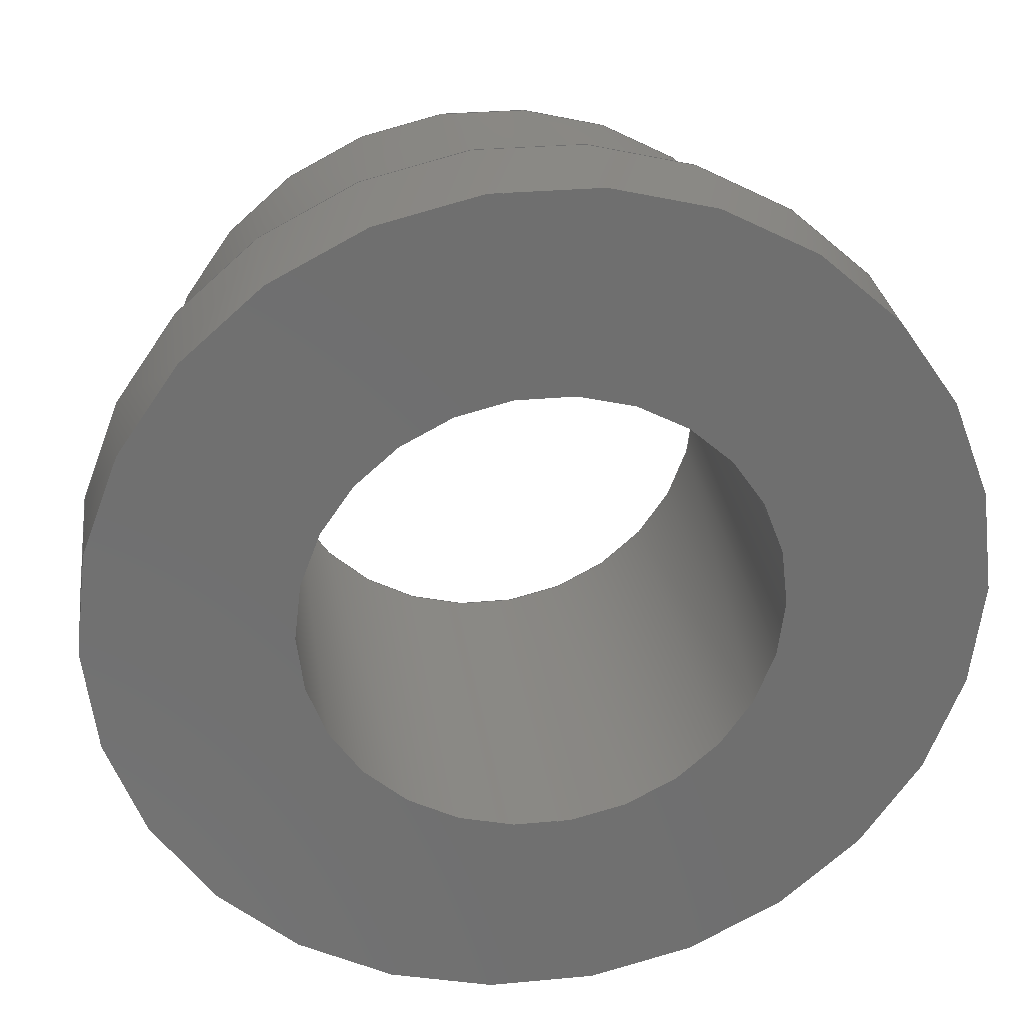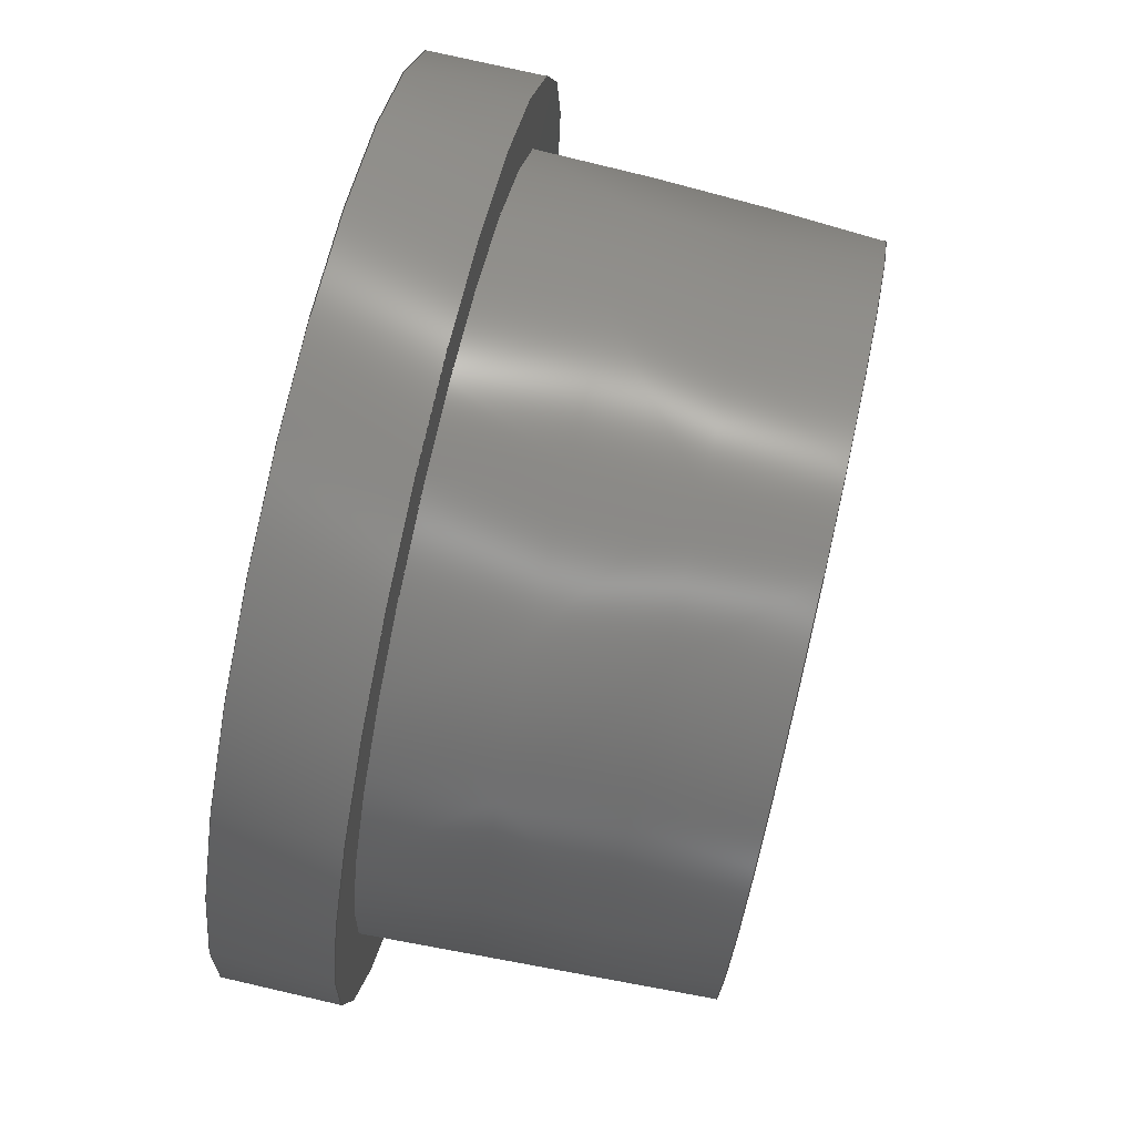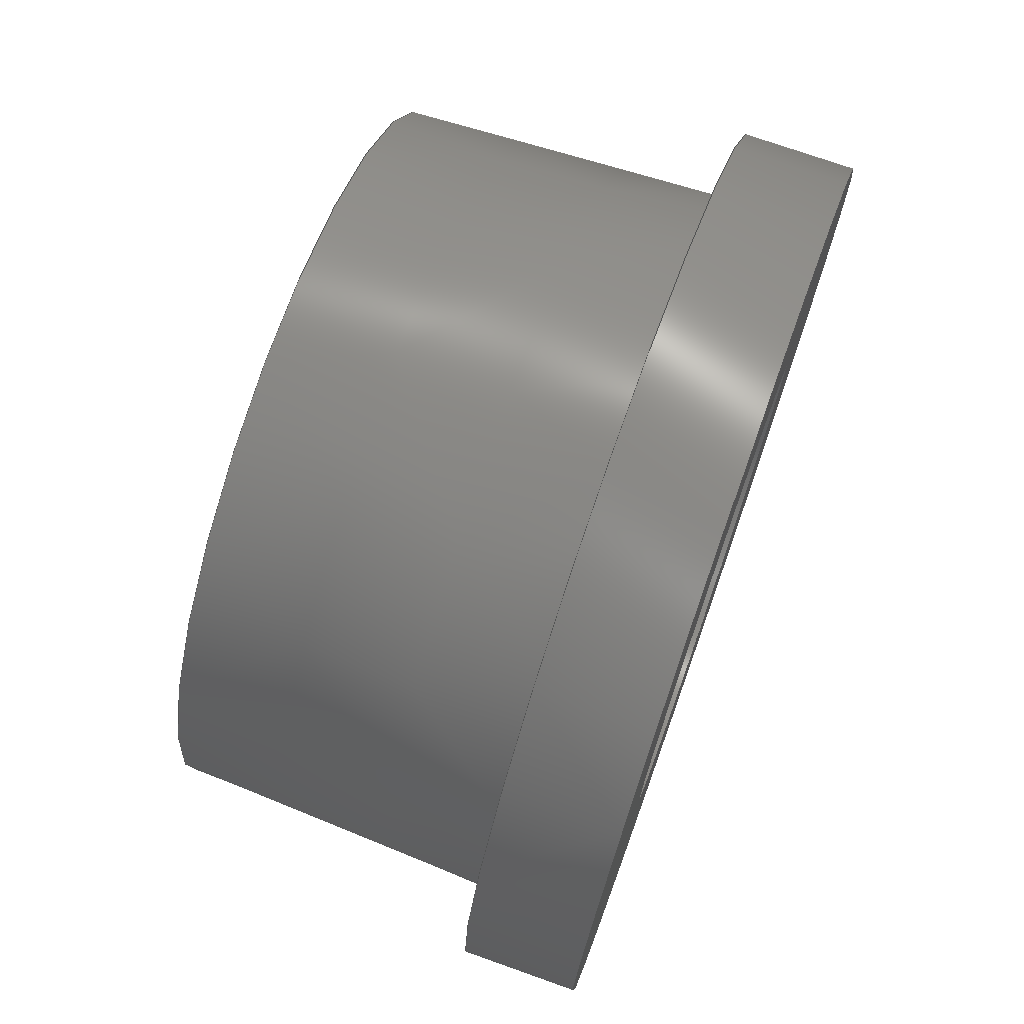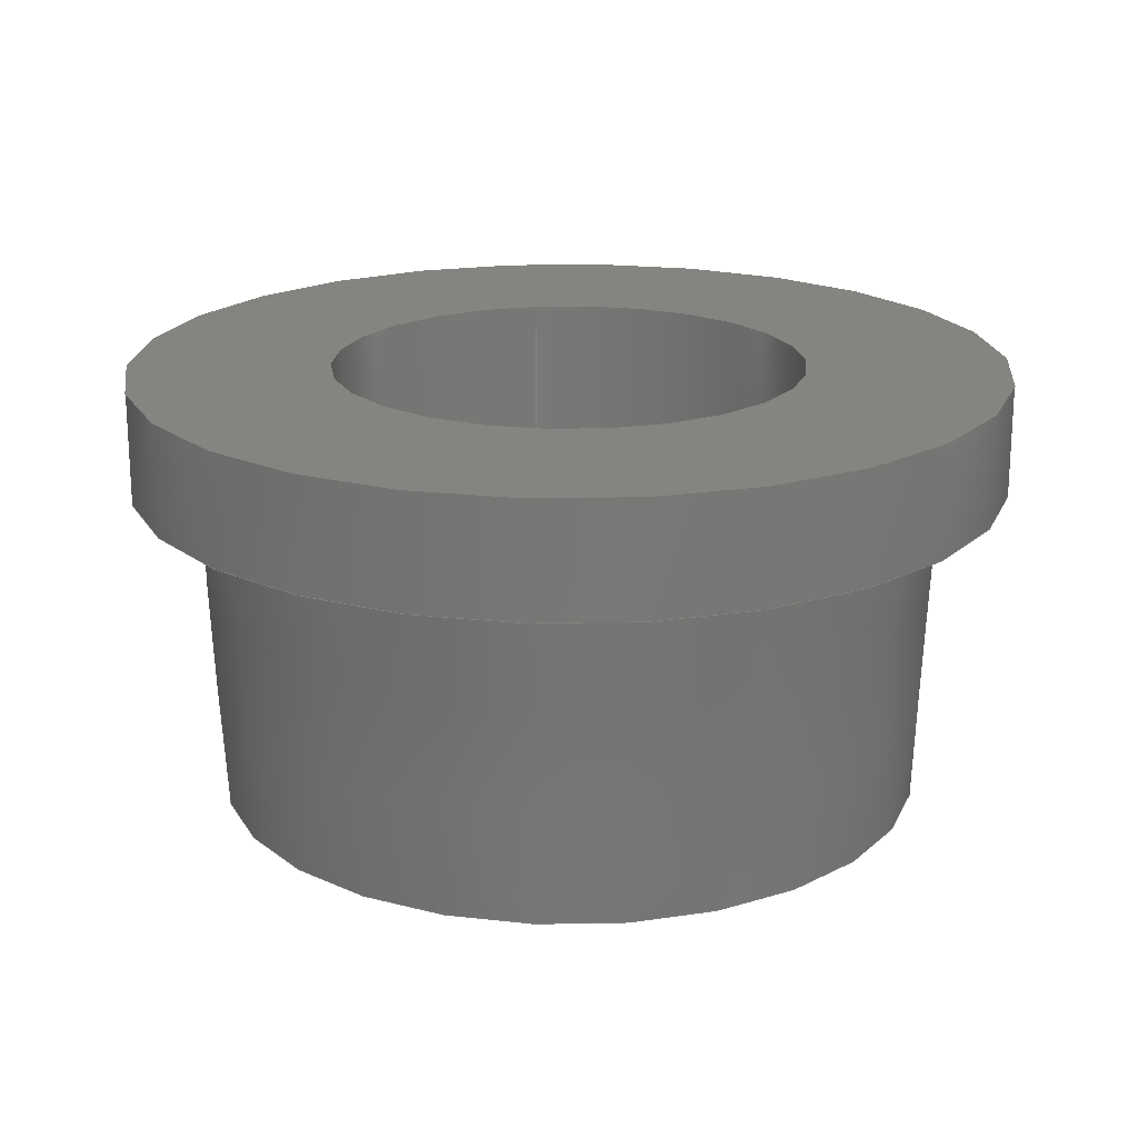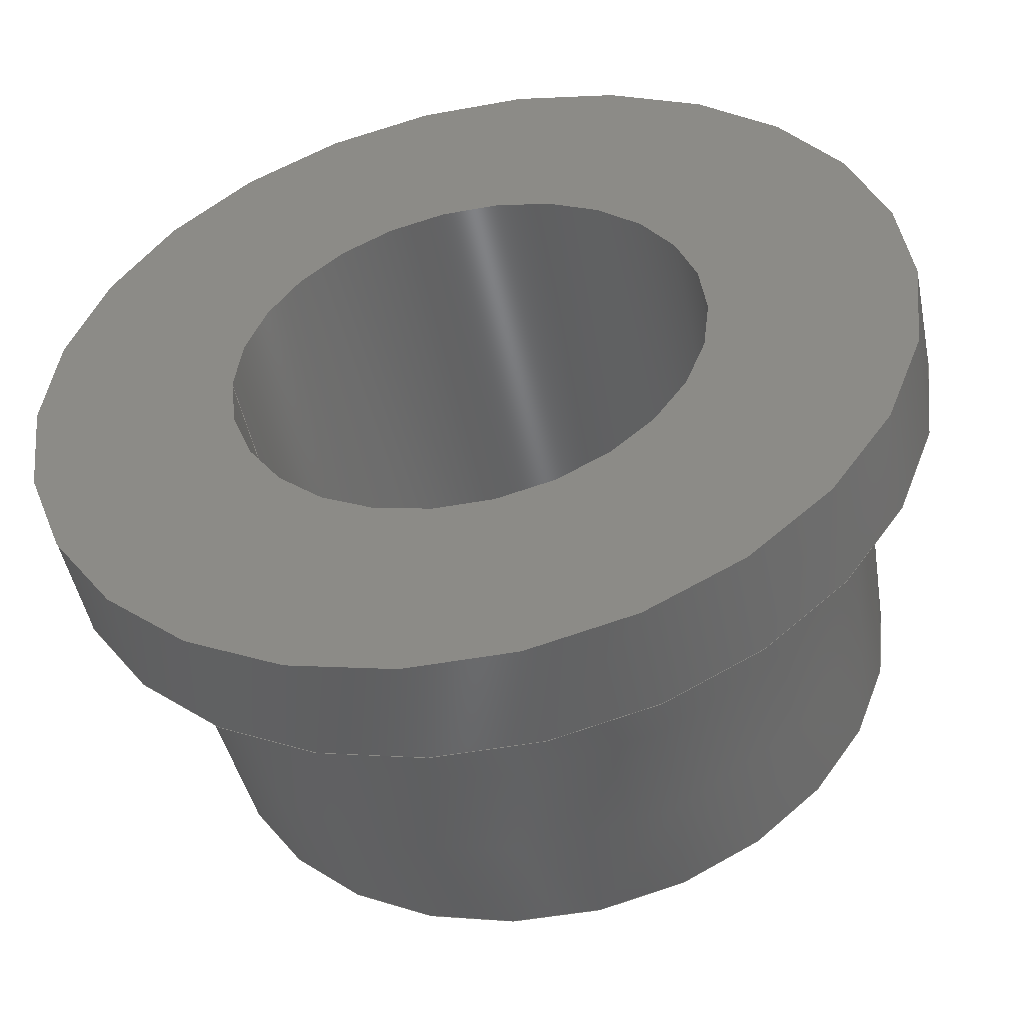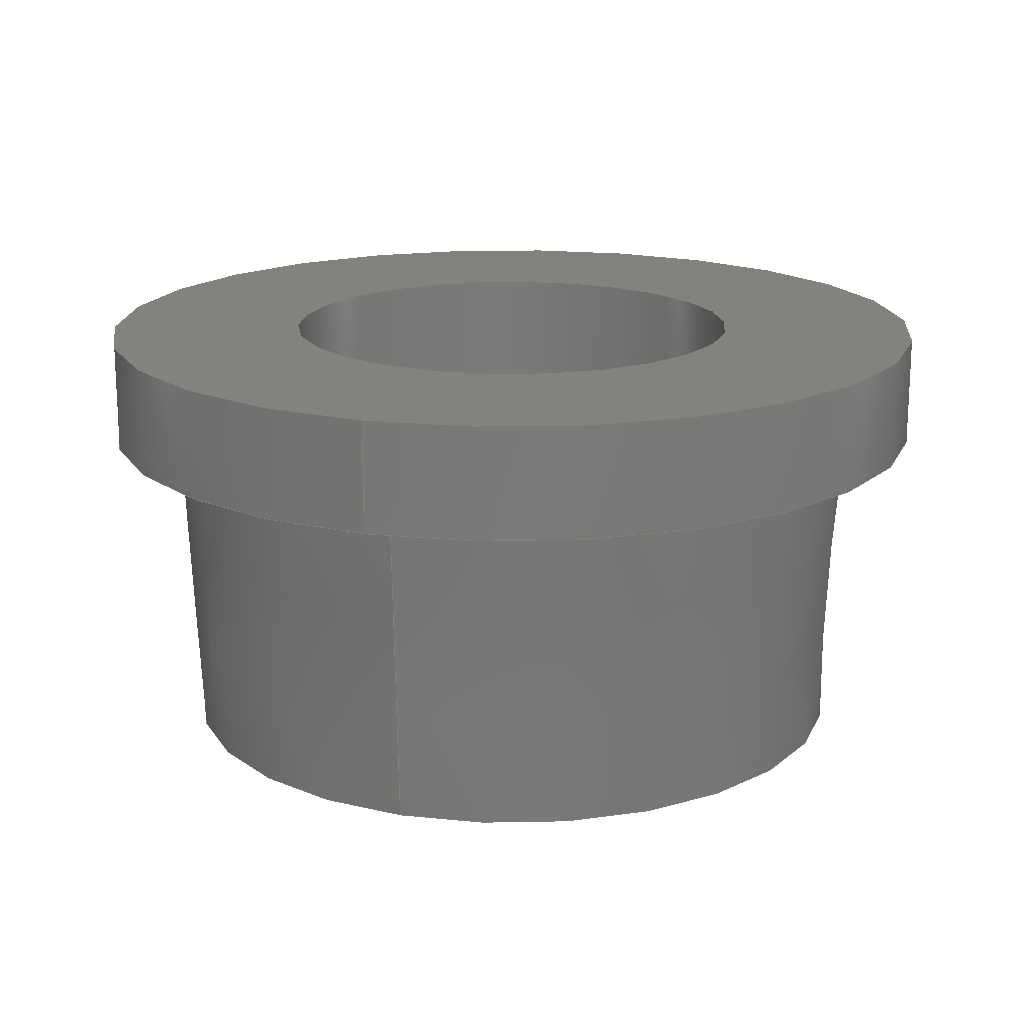
<metadata>
{"format":"step","ext":"step","renderer":"f3d","projection":"perspective","resolution":1024,"background":"white","views":[{"elev":28.5,"azim":-8.0,"up":"+Y"},{"elev":76.9,"azim":102.9,"up":"+Y"},{"elev":72.9,"azim":-70.4,"up":"+Y"},{"elev":19.7,"azim":81.2,"up":"+Z"},{"elev":-48.9,"azim":11.5,"up":"+Y"},{"elev":17.3,"azim":-71.4,"up":"+Z"}]}
</metadata>
<code>
ISO-10303-21;
DATA;
#1 = APPLICATION_PROTOCOL_DEFINITION('international standard',
  'automotive_design',2000,#2);
#2 = APPLICATION_CONTEXT(
  'core data for automotive mechanical design processes');
#3 = SHAPE_DEFINITION_REPRESENTATION(#4,#10);
#4 = PRODUCT_DEFINITION_SHAPE('','',#5);
#5 = PRODUCT_DEFINITION('design','',#6,#9);
#6 = PRODUCT_DEFINITION_FORMATION('','',#7);
#7 = PRODUCT('TopNut','TopNut','',(#8));
#8 = PRODUCT_CONTEXT('',#2,'mechanical');
#9 = PRODUCT_DEFINITION_CONTEXT('part definition',#2,'design');
#10 = ADVANCED_BREP_SHAPE_REPRESENTATION('',(#11,#15),#152);
#11 = AXIS2_PLACEMENT_3D('',#12,#13,#14);
#12 = CARTESIAN_POINT('',(0,0,0));
#13 = DIRECTION('',(0,0,1));
#14 = DIRECTION('',(1,0,-0));
#15 = MANIFOLD_SOLID_BREP('',#16);
#16 = CLOSED_SHELL('',(#17,#50,#70,#95,#115,#140));
#17 = ADVANCED_FACE('',(#18),#45,.T.);
#18 = FACE_BOUND('',#19,.F.);
#19 = EDGE_LOOP('',(#20,#29,#37,#44));
#20 = ORIENTED_EDGE('',*,*,#21,.T.);
#21 = EDGE_CURVE('',#22,#22,#24,.T.);
#22 = VERTEX_POINT('',#23);
#23 = CARTESIAN_POINT('',(-5.1,9.939e-16,4.476));
#24 = CIRCLE('',#25,5.1);
#25 = AXIS2_PLACEMENT_3D('',#26,#27,#28);
#26 = CARTESIAN_POINT('',(0,9.939e-16,4.476));
#27 = DIRECTION('',(0,2.22e-16,1));
#28 = DIRECTION('',(-1,-0,0));
#29 = ORIENTED_EDGE('',*,*,#30,.T.);
#30 = EDGE_CURVE('',#22,#31,#33,.T.);
#31 = VERTEX_POINT('',#32);
#32 = CARTESIAN_POINT('',(-4.9,0,-0));
#33 = LINE('',#34,#35);
#34 = CARTESIAN_POINT('',(-5.1,9.939e-16,4.476));
#35 = VECTOR('',#36,1);
#36 = DIRECTION('',(0.04464,-2.218e-16,
    -0.999));
#37 = ORIENTED_EDGE('',*,*,#38,.F.);
#38 = EDGE_CURVE('',#31,#31,#39,.T.);
#39 = CIRCLE('',#40,4.9);
#40 = AXIS2_PLACEMENT_3D('',#41,#42,#43);
#41 = CARTESIAN_POINT('',(0,0,0));
#42 = DIRECTION('',(0,2.22e-16,1));
#43 = DIRECTION('',(-1,-0,0));
#44 = ORIENTED_EDGE('',*,*,#30,.F.);
#45 = CONICAL_SURFACE('',#46,5.1,0.04465);
#46 = AXIS2_PLACEMENT_3D('',#47,#48,#49);
#47 = CARTESIAN_POINT('',(0,9.939e-16,4.476));
#48 = DIRECTION('',(-0,2.22e-16,1));
#49 = DIRECTION('',(-1,-0,0));
#50 = ADVANCED_FACE('',(#51,#54),#65,.F.);
#51 = FACE_BOUND('',#52,.F.);
#52 = EDGE_LOOP('',(#53));
#53 = ORIENTED_EDGE('',*,*,#38,.T.);
#54 = FACE_BOUND('',#55,.F.);
#55 = EDGE_LOOP('',(#56));
#56 = ORIENTED_EDGE('',*,*,#57,.F.);
#57 = EDGE_CURVE('',#58,#58,#60,.T.);
#58 = VERTEX_POINT('',#59);
#59 = CARTESIAN_POINT('',(-3.25,0,-0));
#60 = CIRCLE('',#61,3.25);
#61 = AXIS2_PLACEMENT_3D('',#62,#63,#64);
#62 = CARTESIAN_POINT('',(0,0,0));
#63 = DIRECTION('',(0,2.22e-16,1));
#64 = DIRECTION('',(-1,-0,0));
#65 = PLANE('',#66);
#66 = AXIS2_PLACEMENT_3D('',#67,#68,#69);
#67 = CARTESIAN_POINT('',(0,0,0));
#68 = DIRECTION('',(0,2.22e-16,1));
#69 = DIRECTION('',(-1,-0,0));
#70 = ADVANCED_FACE('',(#71),#90,.F.);
#71 = FACE_BOUND('',#72,.F.);
#72 = EDGE_LOOP('',(#73,#74,#82,#89));
#73 = ORIENTED_EDGE('',*,*,#57,.T.);
#74 = ORIENTED_EDGE('',*,*,#75,.T.);
#75 = EDGE_CURVE('',#58,#76,#78,.T.);
#76 = VERTEX_POINT('',#77);
#77 = CARTESIAN_POINT('',(-3.25,1.332e-15,6));
#78 = LINE('',#79,#80);
#79 = CARTESIAN_POINT('',(-3.25,0,0));
#80 = VECTOR('',#81,1);
#81 = DIRECTION('',(0,2.22e-16,1));
#82 = ORIENTED_EDGE('',*,*,#83,.F.);
#83 = EDGE_CURVE('',#76,#76,#84,.T.);
#84 = CIRCLE('',#85,3.25);
#85 = AXIS2_PLACEMENT_3D('',#86,#87,#88);
#86 = CARTESIAN_POINT('',(0,1.332e-15,6));
#87 = DIRECTION('',(0,2.22e-16,1));
#88 = DIRECTION('',(-1,-0,0));
#89 = ORIENTED_EDGE('',*,*,#75,.F.);
#90 = CYLINDRICAL_SURFACE('',#91,3.25);
#91 = AXIS2_PLACEMENT_3D('',#92,#93,#94);
#92 = CARTESIAN_POINT('',(0,0,0));
#93 = DIRECTION('',(0,2.22e-16,1));
#94 = DIRECTION('',(-1,-0,0));
#95 = ADVANCED_FACE('',(#96,#107),#110,.T.);
#96 = FACE_BOUND('',#97,.T.);
#97 = EDGE_LOOP('',(#98));
#98 = ORIENTED_EDGE('',*,*,#99,.T.);
#99 = EDGE_CURVE('',#100,#100,#102,.T.);
#100 = VERTEX_POINT('',#101);
#101 = CARTESIAN_POINT('',(-6,1.332e-15,6));
#102 = CIRCLE('',#103,6);
#103 = AXIS2_PLACEMENT_3D('',#104,#105,#106);
#104 = CARTESIAN_POINT('',(0,1.332e-15,6));
#105 = DIRECTION('',(0,2.22e-16,1));
#106 = DIRECTION('',(-1,-0,0));
#107 = FACE_BOUND('',#108,.T.);
#108 = EDGE_LOOP('',(#109));
#109 = ORIENTED_EDGE('',*,*,#83,.F.);
#110 = PLANE('',#111);
#111 = AXIS2_PLACEMENT_3D('',#112,#113,#114);
#112 = CARTESIAN_POINT('',(0,1.332e-15,6));
#113 = DIRECTION('',(0,2.22e-16,1));
#114 = DIRECTION('',(-1,-0,0));
#115 = ADVANCED_FACE('',(#116),#135,.T.);
#116 = FACE_BOUND('',#117,.T.);
#117 = EDGE_LOOP('',(#118,#127,#133,#134));
#118 = ORIENTED_EDGE('',*,*,#119,.T.);
#119 = EDGE_CURVE('',#120,#120,#122,.T.);
#120 = VERTEX_POINT('',#121);
#121 = CARTESIAN_POINT('',(-6,9.939e-16,4.476));
#122 = CIRCLE('',#123,6);
#123 = AXIS2_PLACEMENT_3D('',#124,#125,#126);
#124 = CARTESIAN_POINT('',(0,9.939e-16,4.476));
#125 = DIRECTION('',(0,2.22e-16,1));
#126 = DIRECTION('',(-1,-0,0));
#127 = ORIENTED_EDGE('',*,*,#128,.T.);
#128 = EDGE_CURVE('',#120,#100,#129,.T.);
#129 = LINE('',#130,#131);
#130 = CARTESIAN_POINT('',(-6,9.939e-16,4.476));
#131 = VECTOR('',#132,1);
#132 = DIRECTION('',(0,2.22e-16,1));
#133 = ORIENTED_EDGE('',*,*,#99,.F.);
#134 = ORIENTED_EDGE('',*,*,#128,.F.);
#135 = CYLINDRICAL_SURFACE('',#136,6);
#136 = AXIS2_PLACEMENT_3D('',#137,#138,#139);
#137 = CARTESIAN_POINT('',(0,9.939e-16,4.476));
#138 = DIRECTION('',(0,2.22e-16,1));
#139 = DIRECTION('',(-1,-0,0));
#140 = ADVANCED_FACE('',(#141,#144),#147,.F.);
#141 = FACE_BOUND('',#142,.T.);
#142 = EDGE_LOOP('',(#143));
#143 = ORIENTED_EDGE('',*,*,#21,.T.);
#144 = FACE_BOUND('',#145,.T.);
#145 = EDGE_LOOP('',(#146));
#146 = ORIENTED_EDGE('',*,*,#119,.F.);
#147 = PLANE('',#148);
#148 = AXIS2_PLACEMENT_3D('',#149,#150,#151);
#149 = CARTESIAN_POINT('',(0,9.939e-16,4.476));
#150 = DIRECTION('',(0,2.22e-16,1));
#151 = DIRECTION('',(-1,-0,-0));
#152 = ( GEOMETRIC_REPRESENTATION_CONTEXT(3) 
GLOBAL_UNCERTAINTY_ASSIGNED_CONTEXT((#156)) GLOBAL_UNIT_ASSIGNED_CONTEXT
((#153,#154,#155)) REPRESENTATION_CONTEXT('Context #1',
  '3D Context with UNIT and UNCERTAINTY') );
#153 = ( LENGTH_UNIT() NAMED_UNIT(*) SI_UNIT(.MILLI.,.METRE.) );
#154 = ( NAMED_UNIT(*) PLANE_ANGLE_UNIT() SI_UNIT($,.RADIAN.) );
#155 = ( NAMED_UNIT(*) SI_UNIT($,.STERADIAN.) SOLID_ANGLE_UNIT() );
#156 = UNCERTAINTY_MEASURE_WITH_UNIT(LENGTH_MEASURE(1e-07),#153,
  'distance_accuracy_value','confusion accuracy');
#157 = PRODUCT_RELATED_PRODUCT_CATEGORY('part',$,(#7));
#158 = MECHANICAL_DESIGN_GEOMETRIC_PRESENTATION_REPRESENTATION('',(#159)
  ,#152);
#159 = STYLED_ITEM('color',(#160),#15);
#160 = PRESENTATION_STYLE_ASSIGNMENT((#161,#167));
#161 = SURFACE_STYLE_USAGE(.BOTH.,#162);
#162 = SURFACE_SIDE_STYLE('',(#163));
#163 = SURFACE_STYLE_FILL_AREA(#164);
#164 = FILL_AREA_STYLE('',(#165));
#165 = FILL_AREA_STYLE_COLOUR('',#166);
#166 = COLOUR_RGB('',0.8,0.8,0.8);
#167 = CURVE_STYLE('',#168,POSITIVE_LENGTH_MEASURE(0.1),#169);
#168 = DRAUGHTING_PRE_DEFINED_CURVE_FONT('continuous');
#169 = COLOUR_RGB('',0.09804,0.09804,
  0.09804);
ENDSEC;
END-ISO-10303-21;

</code>
